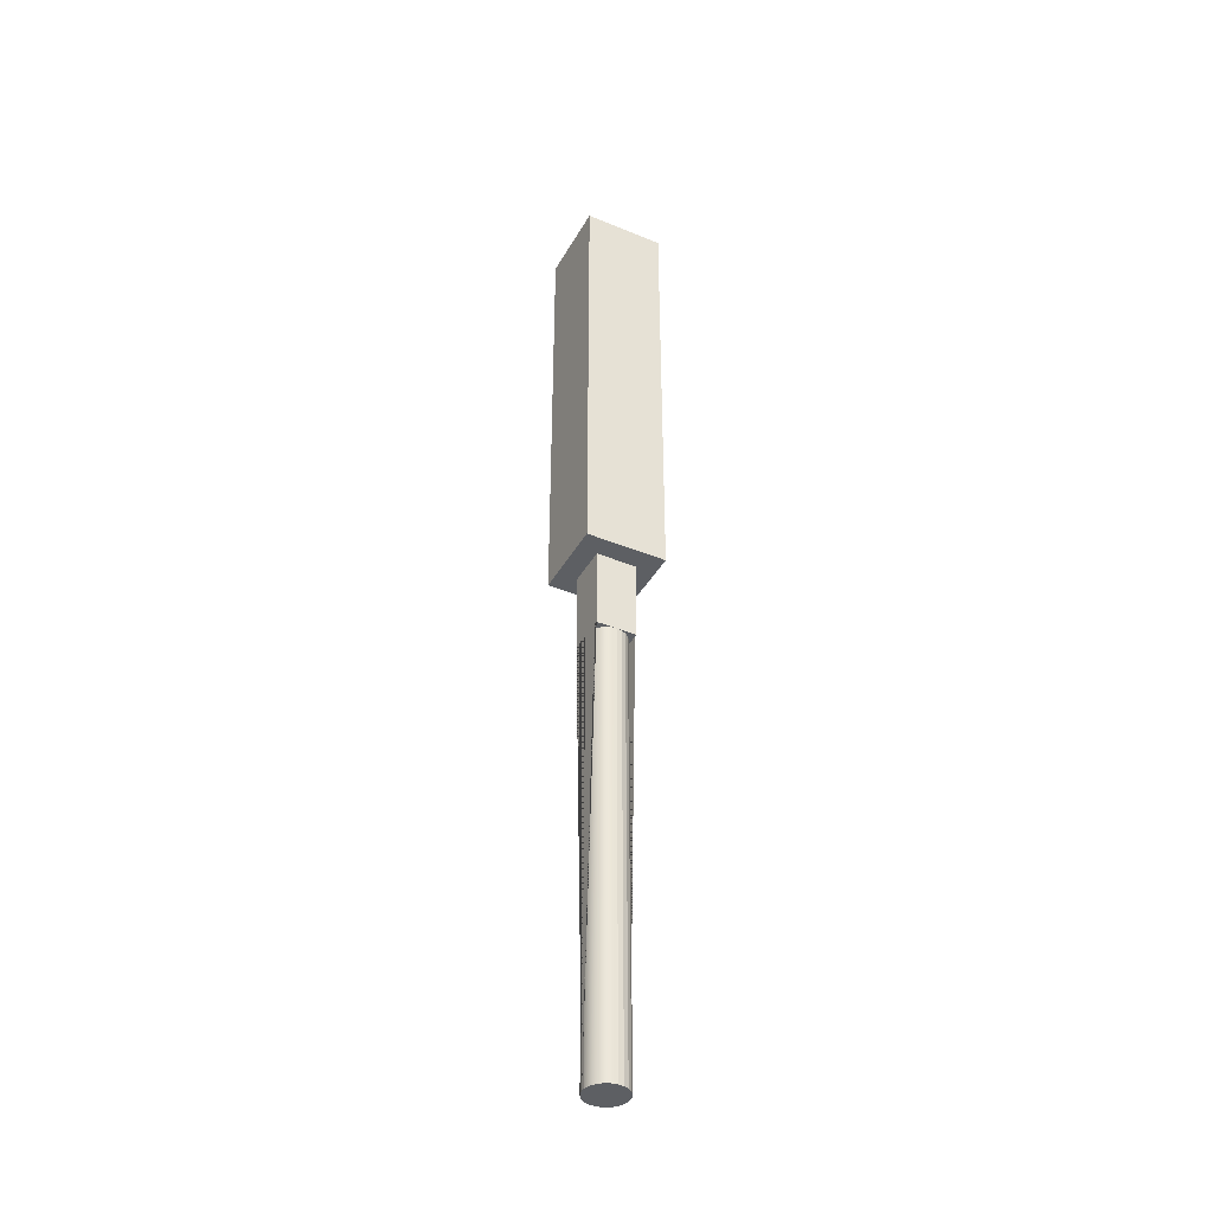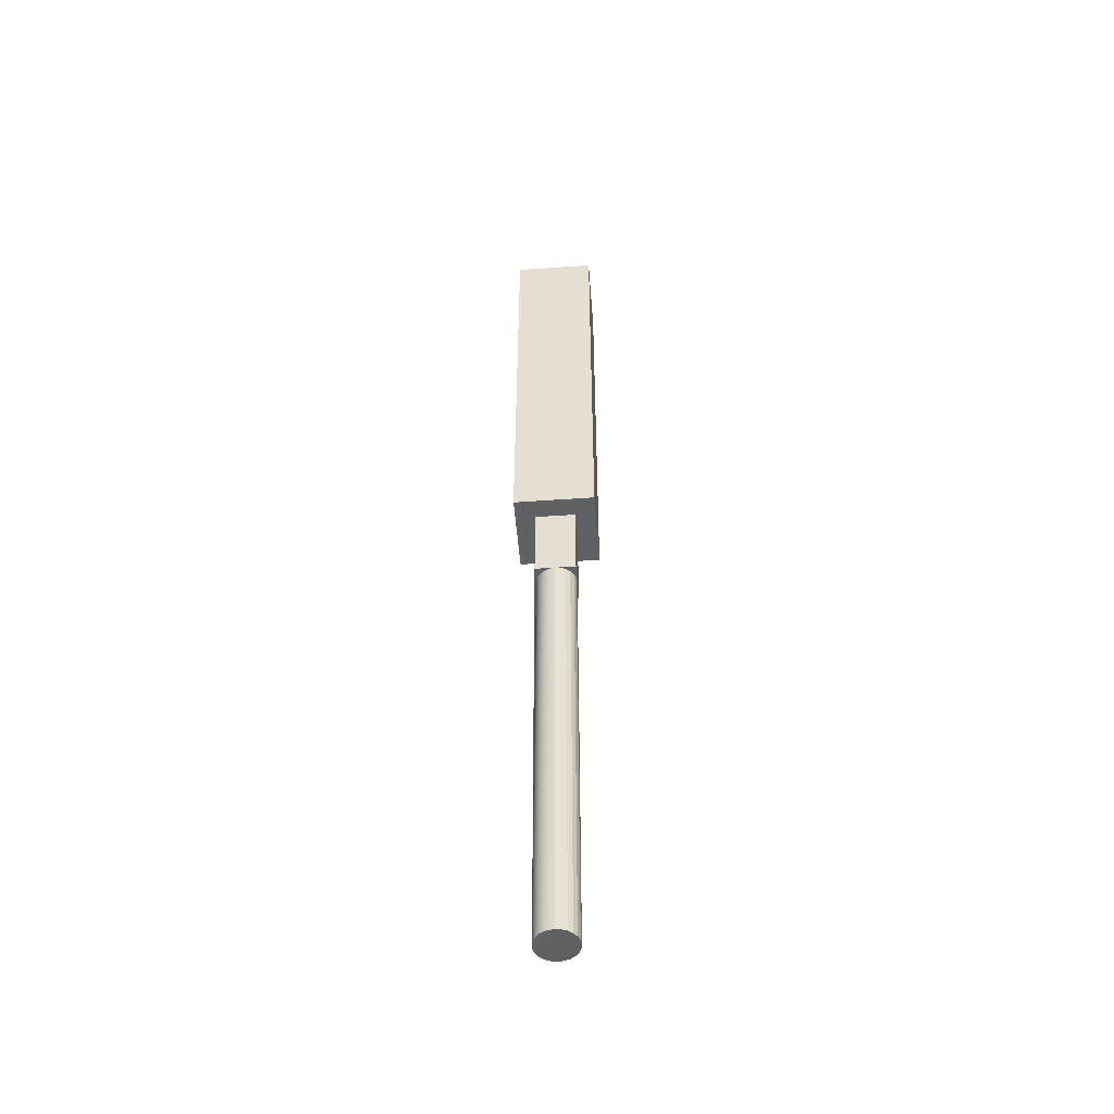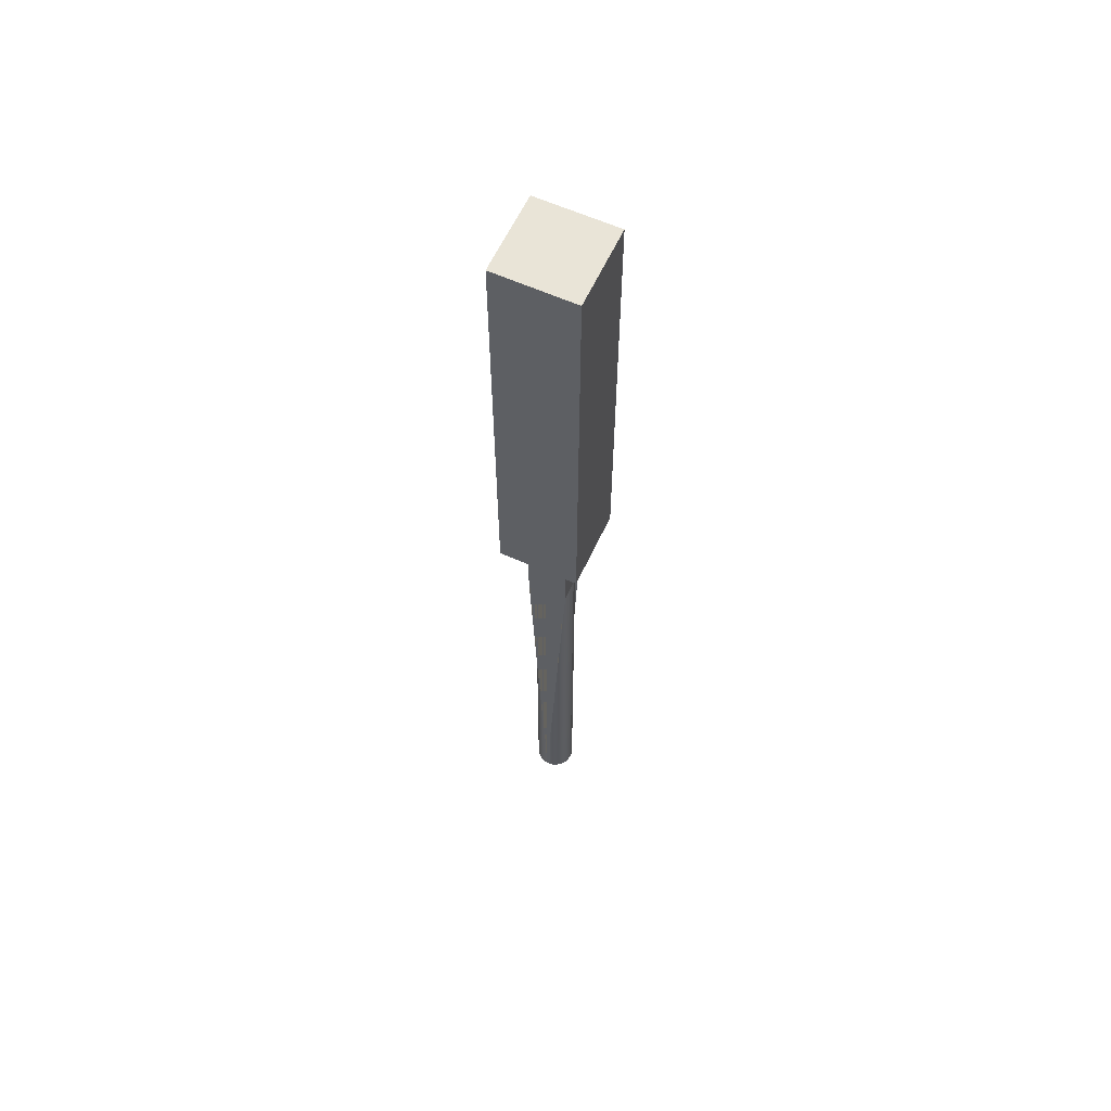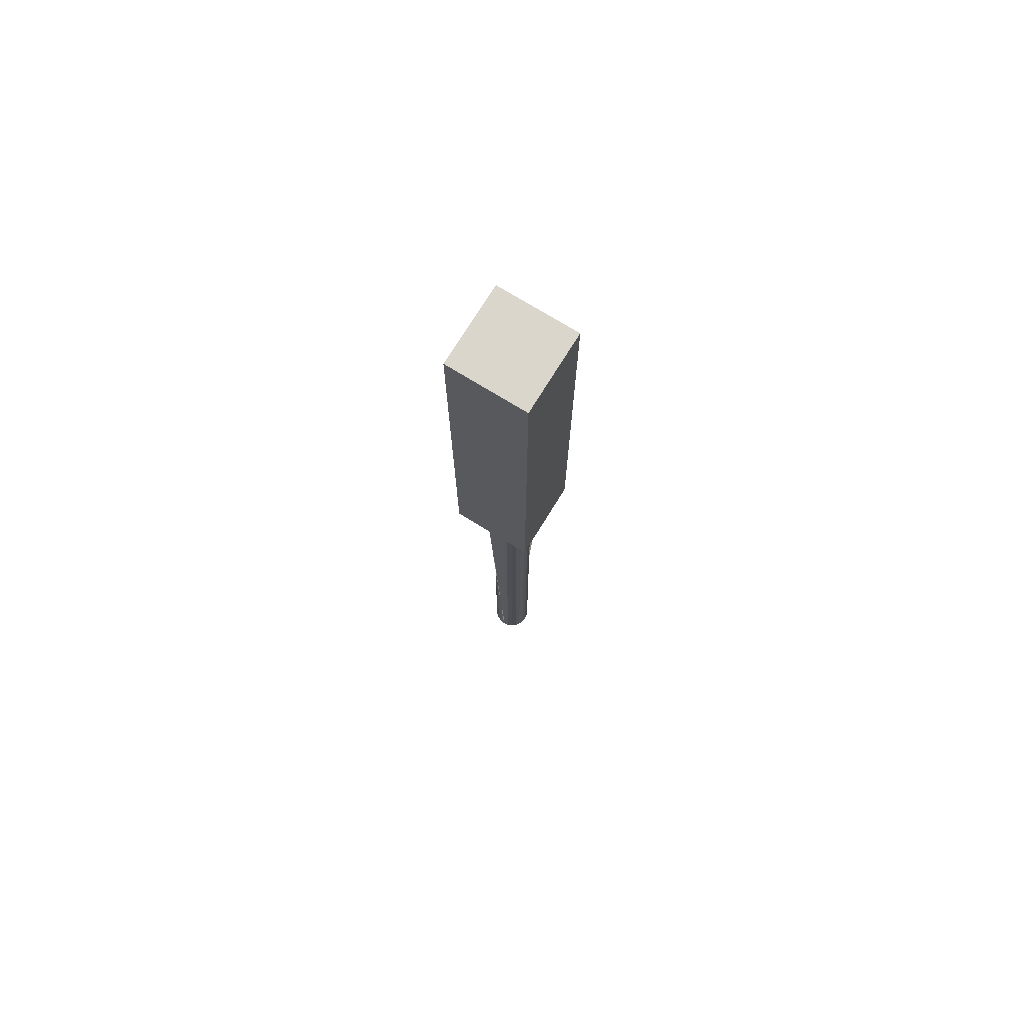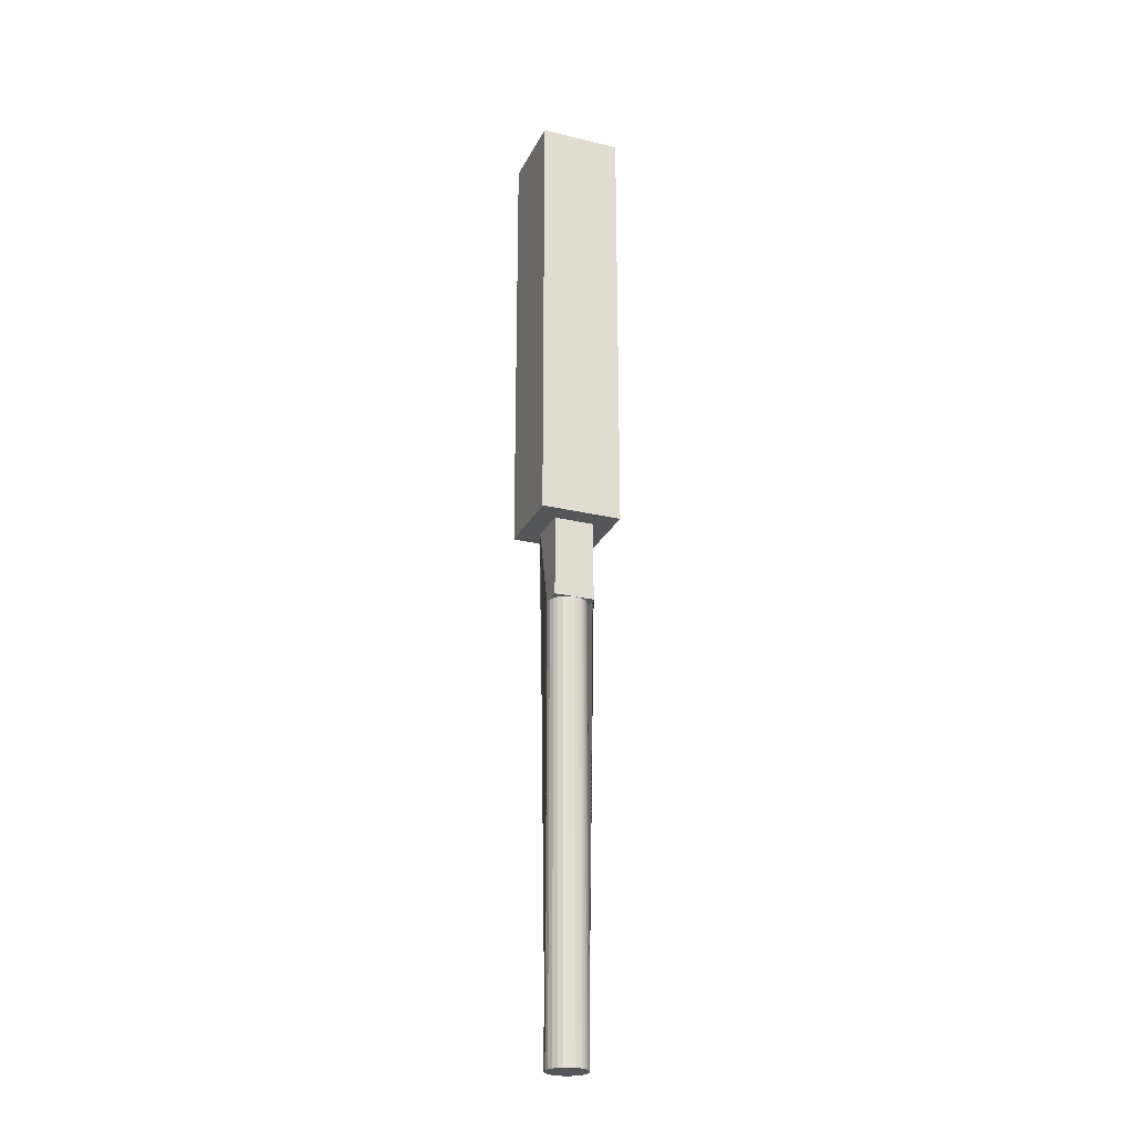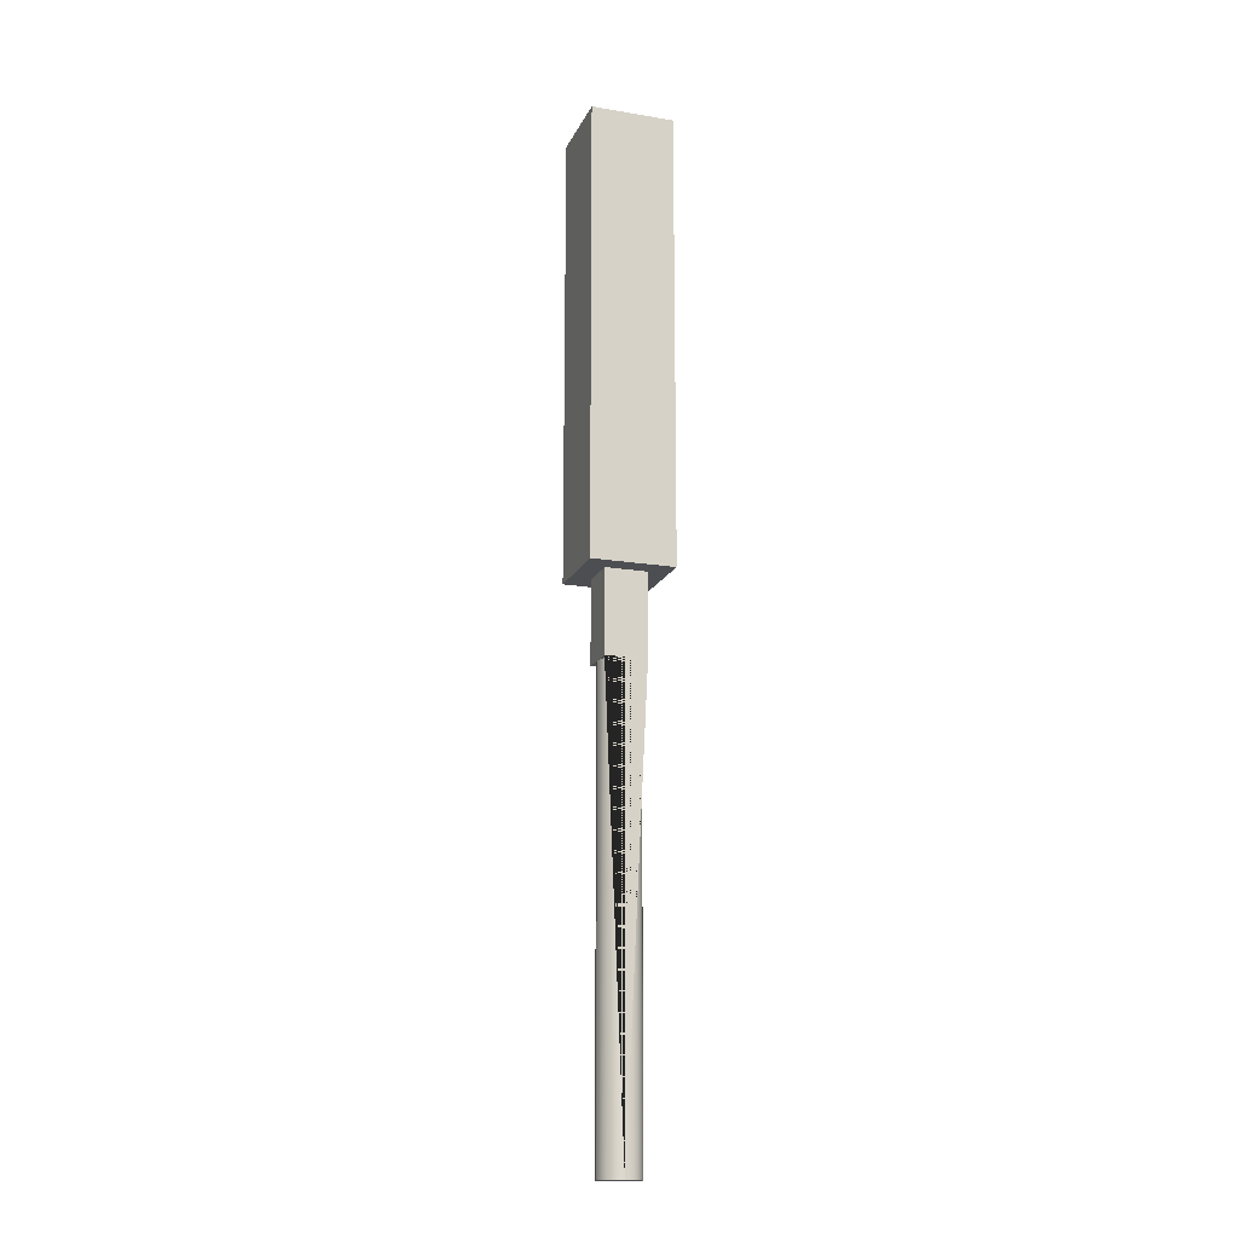
<metadata>
{"format":"obj","ext":"obj","renderer":"f3d","projection":"perspective","resolution":1024,"background":"white","views":[{"elev":-39.9,"azim":-27.0,"up":"+Z"},{"elev":-50.4,"azim":4.4,"up":"+Z"},{"elev":60.9,"azim":-65.3,"up":"+Z"},{"elev":74.1,"azim":121.6,"up":"+Z"},{"elev":-25.1,"azim":158.8,"up":"+Z"},{"elev":-16.6,"azim":-108.6,"up":"+Z"}]}
</metadata>
<code>
g Mesh1 Model
v 0.01 0.01 -2.348e-33
v -0.01 0.01 -2.348e-33
v -0.01 -0.01 7.274e-18
v 0.01 -0.01 7.274e-18
f 1 2 3 4
v 0.01 0.01 -0.11
v -0.01 0.01 -0.11
f 1 5 6 2
v 0.01 -0.01 -0.11
f 7 5 1 4
v 0.004963 -0.005 -0.11
f 7 8 5
v -0.01 -0.01 -0.11
f 8 7 9
f 3 9 7 4
f 2 6 9 3
v -0.005 -0.005 -0.11
f 6 10 9
v -0.005 0.005 -0.11
f 10 6 11
v 0.00489 0.005 -0.11
f 11 6 12
f 5 12 6
f 5 8 12
v 0.004963 -0.005 -0.13
v 0.004927 -0.0001324 -0.13
v 0.004927 -0.0001324 -0.24
v 0.004925 0.0001481 -0.24
v 0.004925 0.0001481 -0.13
v 0.00489 0.005 -0.13
f 8 13 14 15 16 17 18 12
v -0.005 -0.005 -0.13
v -5.523e-05 -0.005 -0.13
f 10 19 20 13 8
v -0.005 0.0004195 -0.24
v -0.005 -0.0004195 -0.24
v -0.005 -0.0004195 -0.13
v -0.005 0.005 -0.13
v -0.005 0.0004195 -0.13
f 21 22 23 19 10 11 24 25
v -0.005055 -3.725e-11 -0.24
f 22 26 21
v 0.001239 -0.00483 -0.24
v -5.523e-05 -0.005 -0.24
v -0.001349 -0.00483 -0.24
v -0.002555 -0.00433 -0.24
v -0.003591 -0.003536 -0.24
v -0.004385 -0.0025 -0.24
v -0.004885 -0.001294 -0.24
v -0.004885 0.001294 -0.24
v -0.004385 0.0025 -0.24
v -0.003591 0.003536 -0.24
v -0.002555 0.00433 -0.24
v -0.001349 0.00483 -0.24
v -5.523e-05 0.005 -0.24
v 0.001239 0.00483 -0.24
v 0.002445 0.00433 -0.24
v 0.00348 0.003536 -0.24
v 0.004275 0.0025 -0.24
v 0.004774 0.001294 -0.24
v 0.004774 -0.001294 -0.24
v 0.004275 -0.0025 -0.24
v 0.00348 -0.003536 -0.24
v 0.002445 -0.00433 -0.24
f 27 28 29 30 31 32 33 22 21 34 35 36 37 38 39 40 41 42 43 44 16 15 45 46 47 48
v 0.001239 -0.00483 -0.13
f 20 28 27 49
v -0.001349 -0.00483 -0.13
f 50 29 28 20
v -0.002555 -0.00433 -0.13
f 51 30 29 50
v -0.003591 -0.003536 -0.13
f 52 31 30 51
v -0.004385 -0.0025 -0.13
f 53 32 31 52
v -0.004885 -0.001294 -0.13
f 54 33 32 53
f 23 22 33 54
f 19 23 54 53 52 51 50 20
v 0.002445 -0.00433 -0.13
f 49 27 48 55
v 0.00348 -0.003536 -0.13
f 55 48 47 56
v 0.004275 -0.0025 -0.13
f 56 47 46 57
v 0.004774 -0.001294 -0.13
f 57 46 45 58
f 58 45 15 14
f 13 20 49 55 56 57 58 14
v -0.004885 0.001294 -0.13
f 59 34 21 25
v -0.004385 0.0025 -0.13
f 60 35 34 59
v -0.003591 0.003536 -0.13
f 61 36 35 60
v -0.002555 0.00433 -0.13
f 62 37 36 61
v -0.001349 0.00483 -0.13
f 63 38 37 62
v -5.523e-05 0.005 -0.13
f 64 39 38 63
v 0.001239 0.00483 -0.13
f 65 40 39 64
v 0.002445 0.00433 -0.13
f 66 41 40 65
v 0.00348 0.003536 -0.13
f 67 42 41 66
v 0.004275 0.0025 -0.13
f 68 43 42 67
v 0.004774 0.001294 -0.13
f 69 44 43 68
f 17 16 44 69
f 18 17 69 68 67 66 65 64
f 24 11 12 18 64
f 24 64 63 62 61 60 59 25
f 8 9 10

</code>
